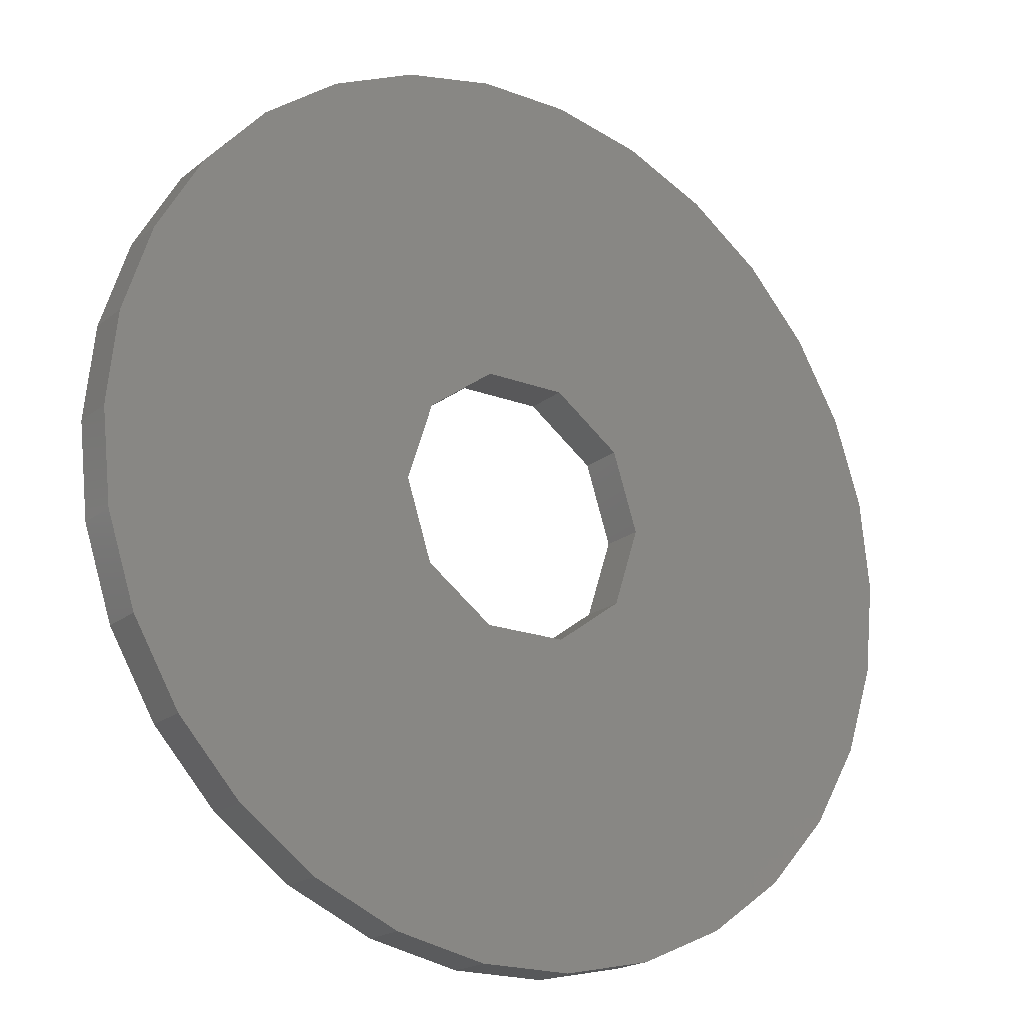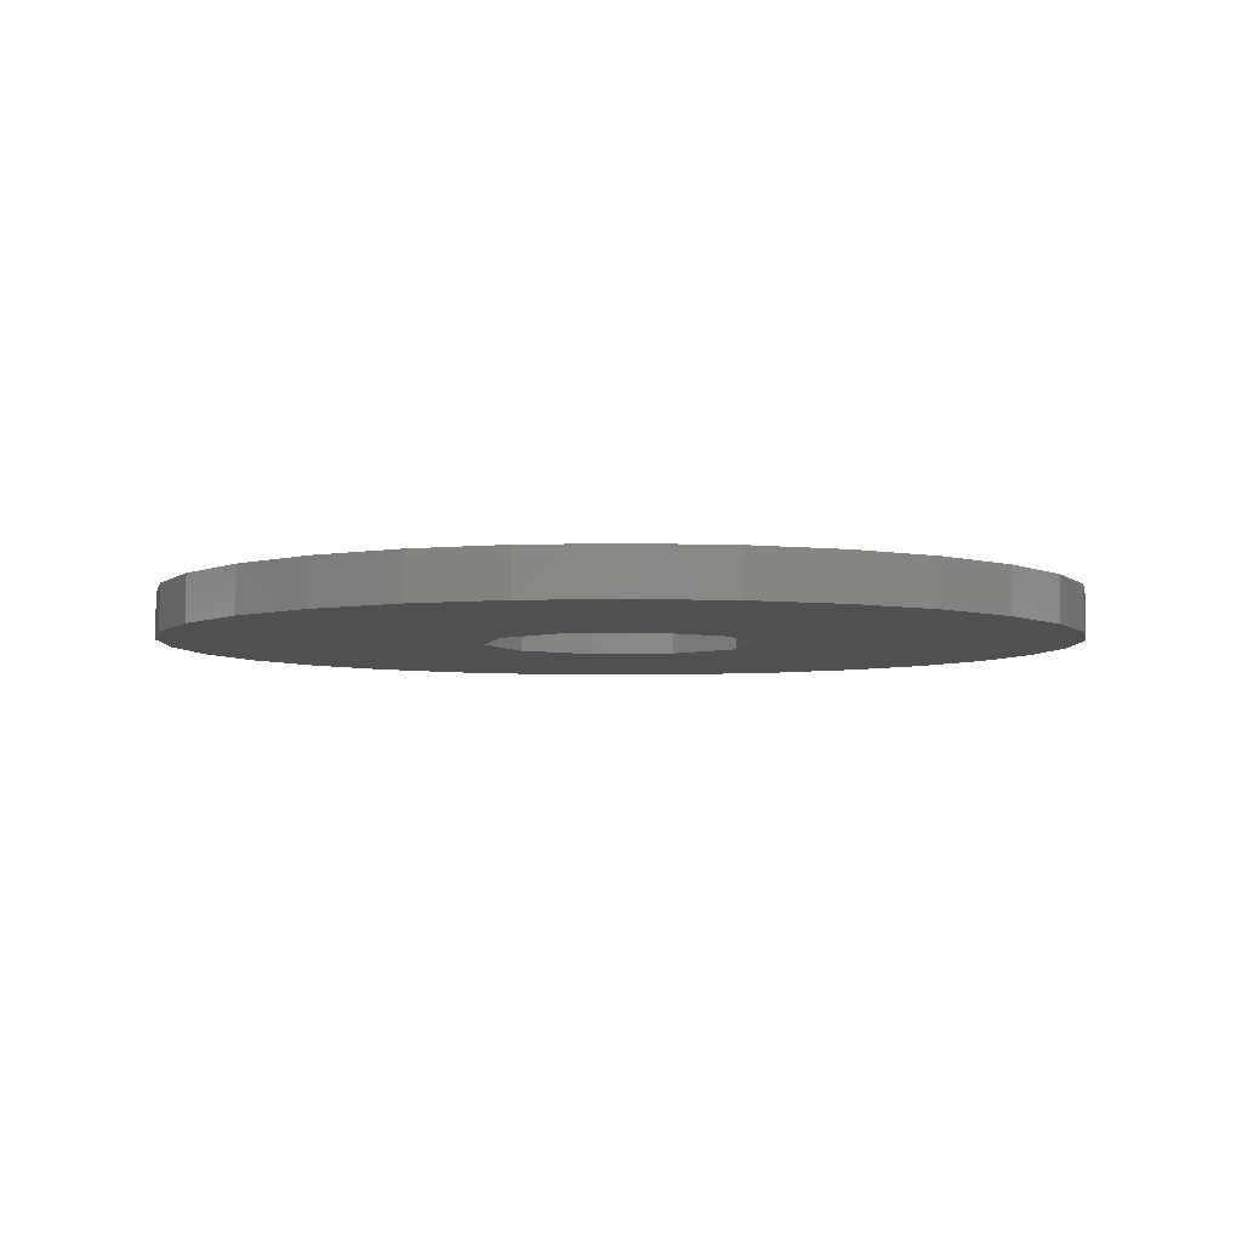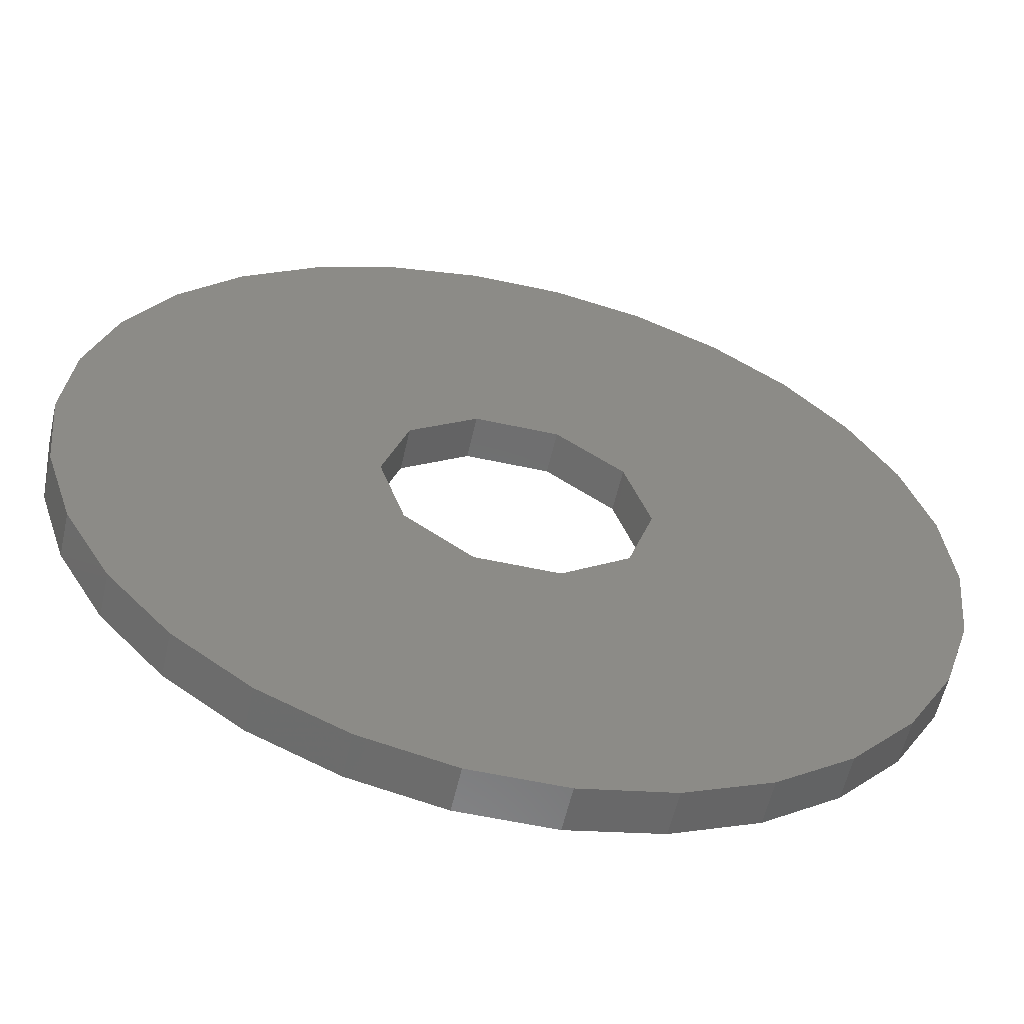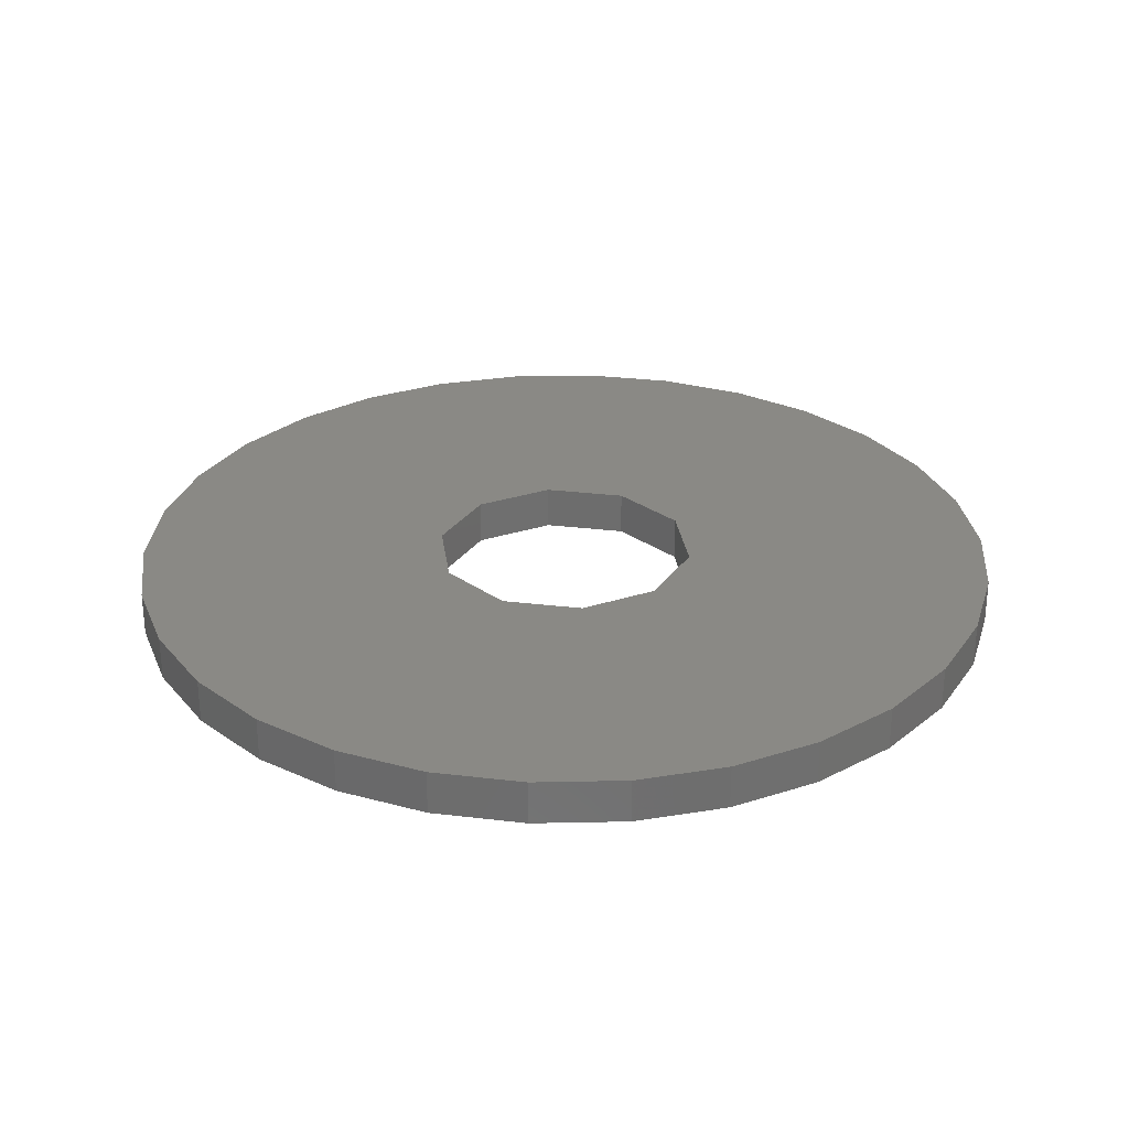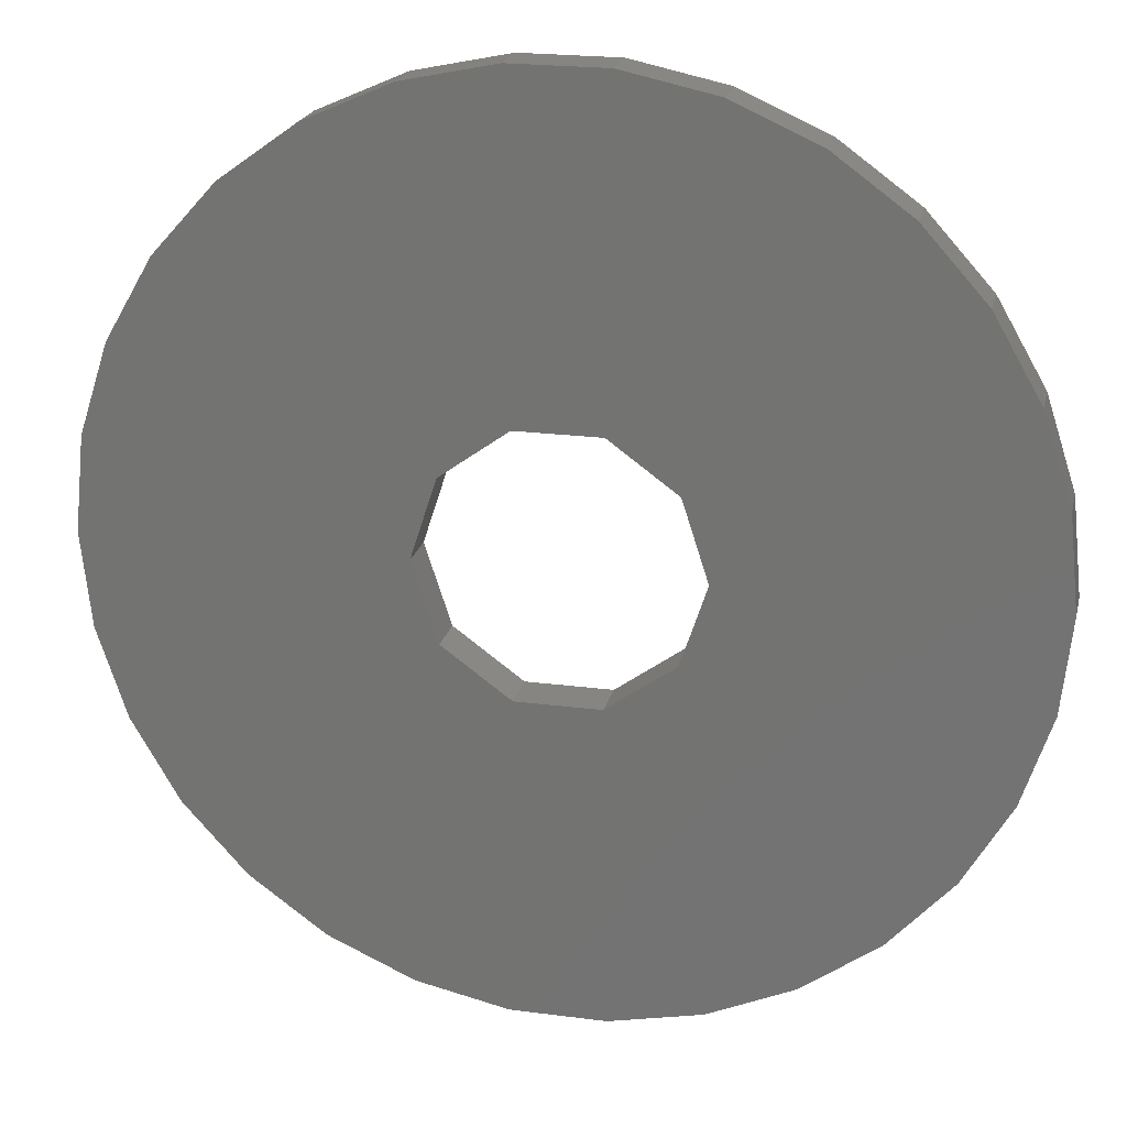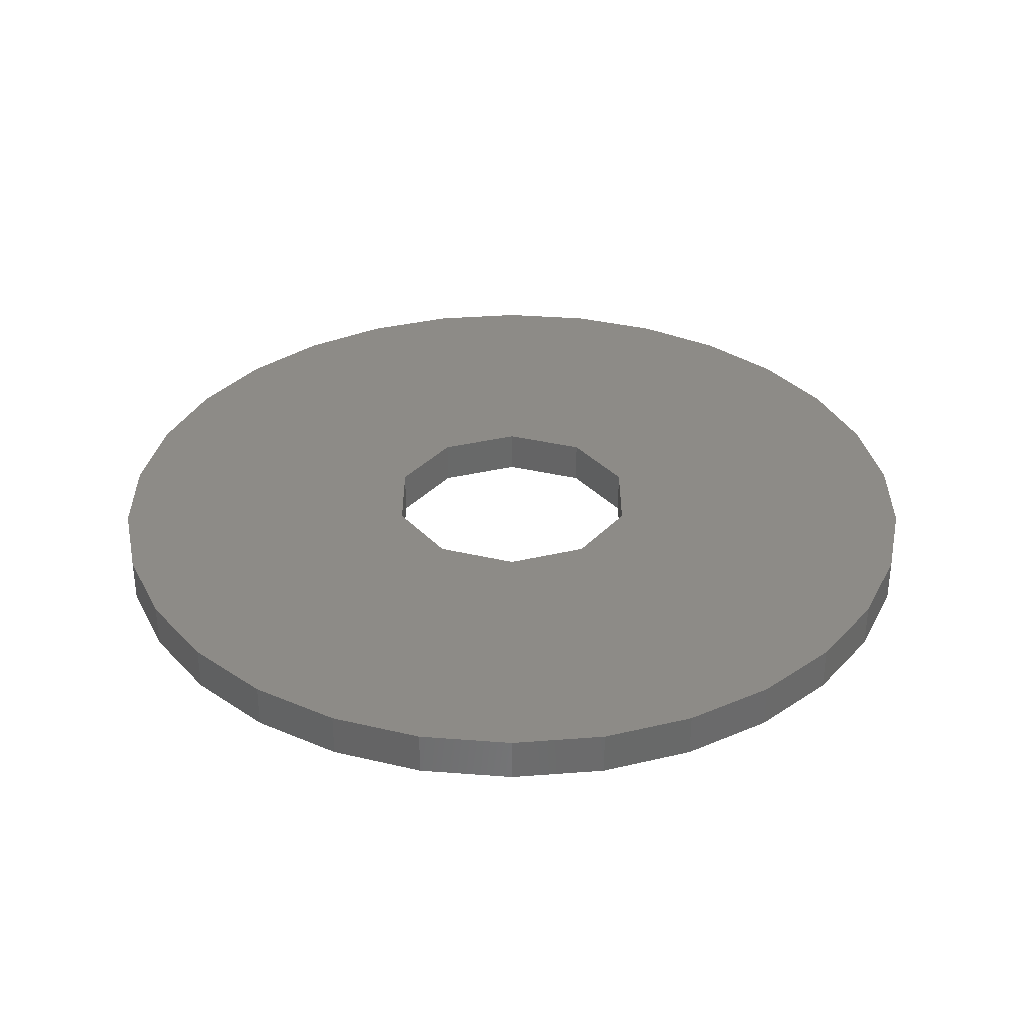
<metadata>
{"format":"stl","ext":"stl","renderer":"f3d","projection":"perspective","resolution":1024,"background":"white","views":[{"elev":-19.8,"azim":145.0,"up":"+Y"},{"elev":-5.1,"azim":-174.6,"up":"+Z"},{"elev":-58.0,"azim":-12.7,"up":"+Y"},{"elev":28.8,"azim":82.2,"up":"+Z"},{"elev":21.6,"azim":-167.0,"up":"+Y"},{"elev":33.8,"azim":90.0,"up":"+Z"}]}
</metadata>
<code>
# stl→obj: 80 verts, 160 faces
v -6.691 -7.431 -0.5
v -8.09 -5.878 0.5
v -8.09 -5.878 -0.5
v -6.691 -7.431 0.5
v 9.781 2.079 0.5
v 9.135 4.067 -0.5
v 9.135 4.067 0.5
v 9.781 2.079 -0.5
v 10 0 0.5
v 10 0 -0.5
v 8.09 5.878 -0.5
v 8.09 5.878 0.5
v 9.135 -4.067 0.5
v 9.781 -2.079 -0.5
v 9.781 -2.079 0.5
v 9.135 -4.067 -0.5
v 5 -8.66 -0.5
v 6.691 -7.431 0.5
v 5 -8.66 0.5
v 6.691 -7.431 -0.5
v 8.09 -5.878 -0.5
v 8.09 -5.878 0.5
v -5 -8.66 -0.5
v -3.09 -9.511 0.5
v -5 -8.66 0.5
v -3.09 -9.511 -0.5
v 5 8.66 -0.5
v 3.09 9.511 0.5
v 5 8.66 0.5
v 3.09 9.511 -0.5
v 6.691 7.431 -0.5
v 6.691 7.431 0.5
v -8.09 5.878 -0.5
v -6.691 7.431 0.5
v -6.691 7.431 -0.5
v -8.09 5.878 0.5
v 1.045 9.945 -0.5
v -1.045 9.945 0.5
v 1.045 9.945 0.5
v -1.045 9.945 -0.5
v 3.09 -9.511 -0.5
v 3.09 -9.511 0.5
v 1.045 -9.945 -0.5
v 1.045 -9.945 0.5
v -9.781 2.079 -0.5
v -9.135 4.067 0.5
v -9.135 4.067 -0.5
v -9.781 2.079 0.5
v 3 0 -0.5
v 2.427 -1.763 -0.5
v 2.427 1.763 -0.5
v 0.9271 -2.853 -0.5
v -0.9271 -2.853 -0.5
v -1.045 -9.945 -0.5
v -2.427 -1.763 -0.5
v 0.9271 2.853 -0.5
v -0.9271 2.853 -0.5
v -5 8.66 -0.5
v -2.427 1.763 -0.5
v -3 0 -0.5
v -3.09 9.511 -0.5
v -9.135 -4.067 -0.5
v -9.781 -2.079 -0.5
v -10 0 -0.5
v -9.781 -2.079 0.5
v -9.135 -4.067 0.5
v -5 8.66 0.5
v -3.09 9.511 0.5
v 3 0 0.5
v 2.427 1.763 0.5
v 2.427 -1.763 0.5
v 0.9271 2.853 0.5
v -0.9271 2.853 0.5
v -2.427 1.763 0.5
v 0.9271 -2.853 0.5
v -0.9271 -2.853 0.5
v -1.045 -9.945 0.5
v -2.427 -1.763 0.5
v -3 0 0.5
v -10 0 0.5
f 1 2 3
f 2 1 4
f 5 6 7
f 6 5 8
f 9 8 5
f 8 9 10
f 7 11 12
f 11 7 6
f 13 14 15
f 14 13 16
f 17 18 19
f 18 17 20
f 18 21 22
f 21 18 20
f 15 10 9
f 10 15 14
f 23 24 25
f 24 23 26
f 27 28 29
f 28 27 30
f 12 31 32
f 31 12 11
f 1 25 4
f 25 1 23
f 33 34 35
f 34 33 36
f 37 38 39
f 38 37 40
f 41 19 42
f 19 41 17
f 43 42 44
f 42 43 41
f 45 46 47
f 46 45 48
f 49 10 14
f 49 14 16
f 10 49 8
f 50 16 21
f 8 49 6
f 50 21 20
f 51 6 49
f 50 20 17
f 6 51 11
f 52 17 41
f 11 51 31
f 31 51 27
f 16 50 49
f 52 41 43
f 17 52 50
f 43 53 52
f 54 53 43
f 26 53 54
f 23 53 26
f 53 23 55
f 56 27 51
f 27 56 30
f 30 56 37
f 57 37 56
f 57 40 37
f 58 57 59
f 47 59 60
f 57 61 40
f 1 55 23
f 3 55 1
f 57 58 61
f 62 55 3
f 59 35 58
f 55 62 60
f 59 33 35
f 63 60 62
f 59 47 33
f 64 60 63
f 60 45 47
f 60 64 45
f 62 65 63
f 65 62 66
f 61 67 68
f 67 61 58
f 69 9 5
f 69 5 7
f 9 69 15
f 70 7 12
f 15 69 13
f 70 12 32
f 71 13 69
f 70 32 29
f 13 71 22
f 72 29 28
f 22 71 18
f 18 71 19
f 7 70 69
f 72 28 39
f 29 72 70
f 39 73 72
f 38 73 39
f 68 73 38
f 67 73 68
f 73 67 74
f 75 19 71
f 19 75 42
f 42 75 44
f 76 44 75
f 76 77 44
f 25 76 78
f 66 78 79
f 76 24 77
f 34 74 67
f 36 74 34
f 76 25 24
f 46 74 36
f 78 4 25
f 74 46 79
f 78 2 4
f 48 79 46
f 78 66 2
f 80 79 48
f 79 65 66
f 79 80 65
f 26 77 24
f 77 26 54
f 30 39 28
f 39 30 37
f 63 80 64
f 80 63 65
f 3 66 62
f 66 3 2
f 47 36 33
f 36 47 46
f 22 16 13
f 16 22 21
f 31 29 32
f 29 31 27
f 58 34 67
f 34 58 35
f 40 68 38
f 68 40 61
f 54 44 77
f 44 54 43
f 64 48 45
f 48 64 80
f 78 60 79
f 60 78 55
f 56 70 72
f 70 56 51
f 49 70 51
f 70 49 69
f 57 72 73
f 72 57 56
f 53 78 76
f 78 53 55
f 50 69 49
f 69 50 71
f 59 73 74
f 73 59 57
f 52 76 75
f 76 52 53
f 50 75 71
f 75 50 52
f 79 59 74
f 59 79 60

</code>
